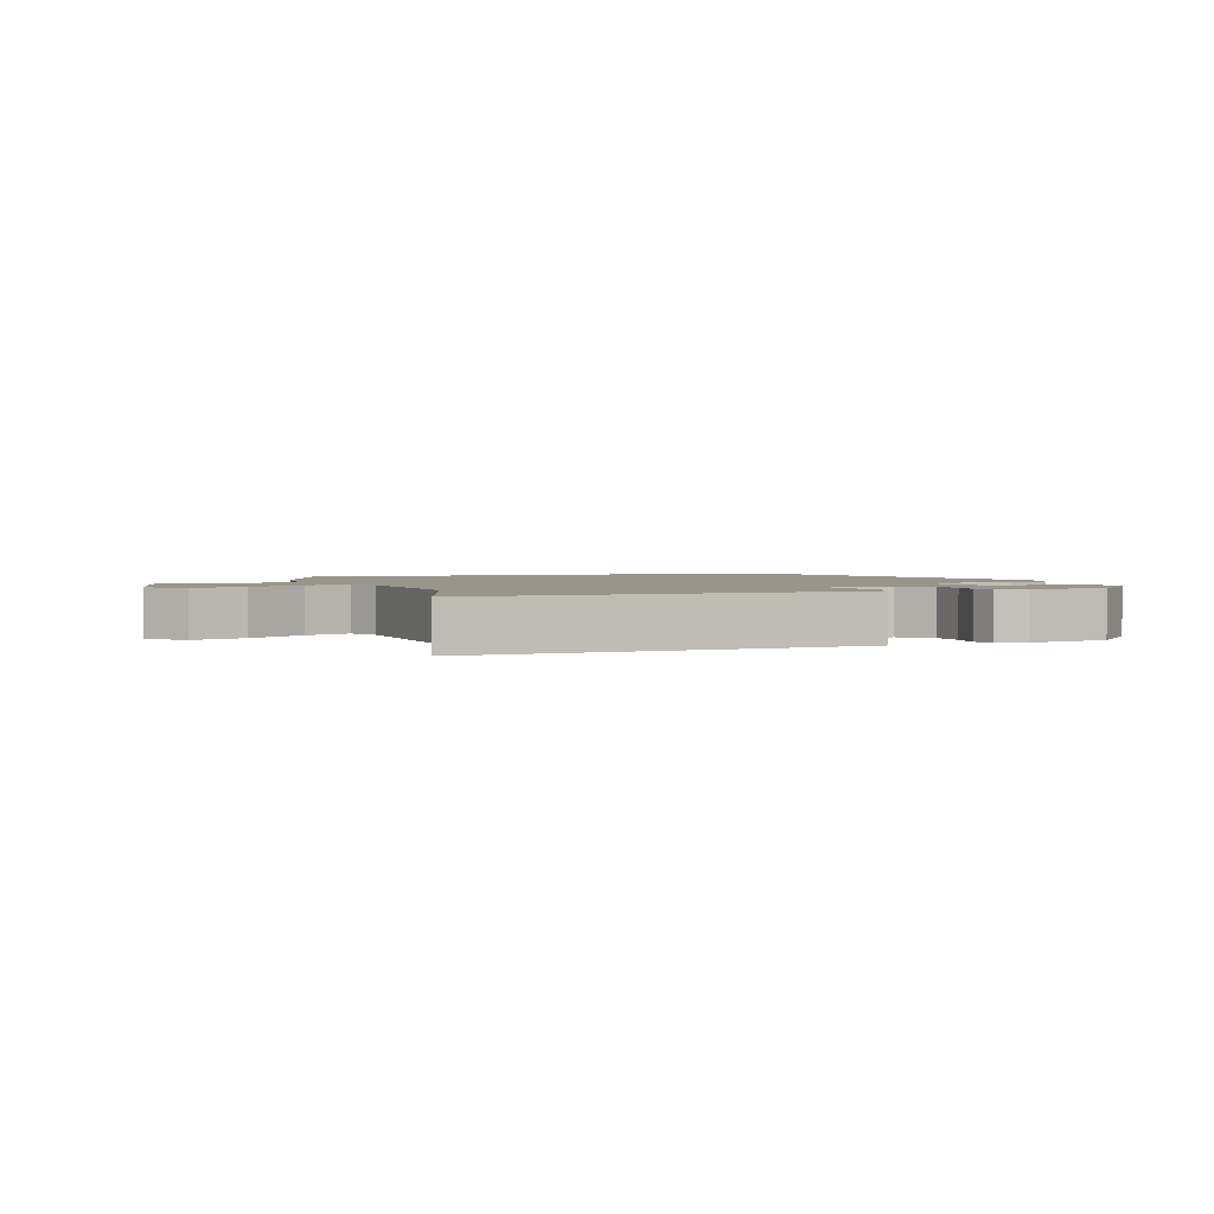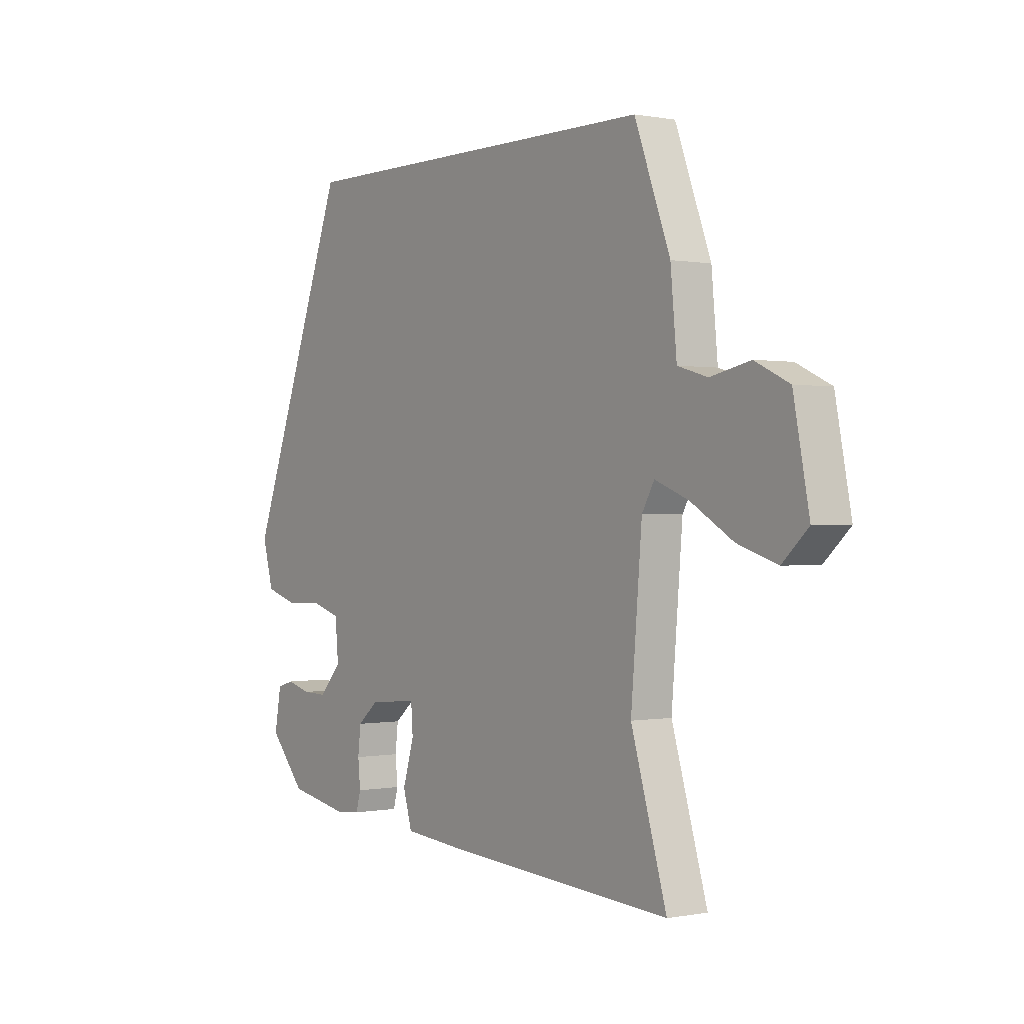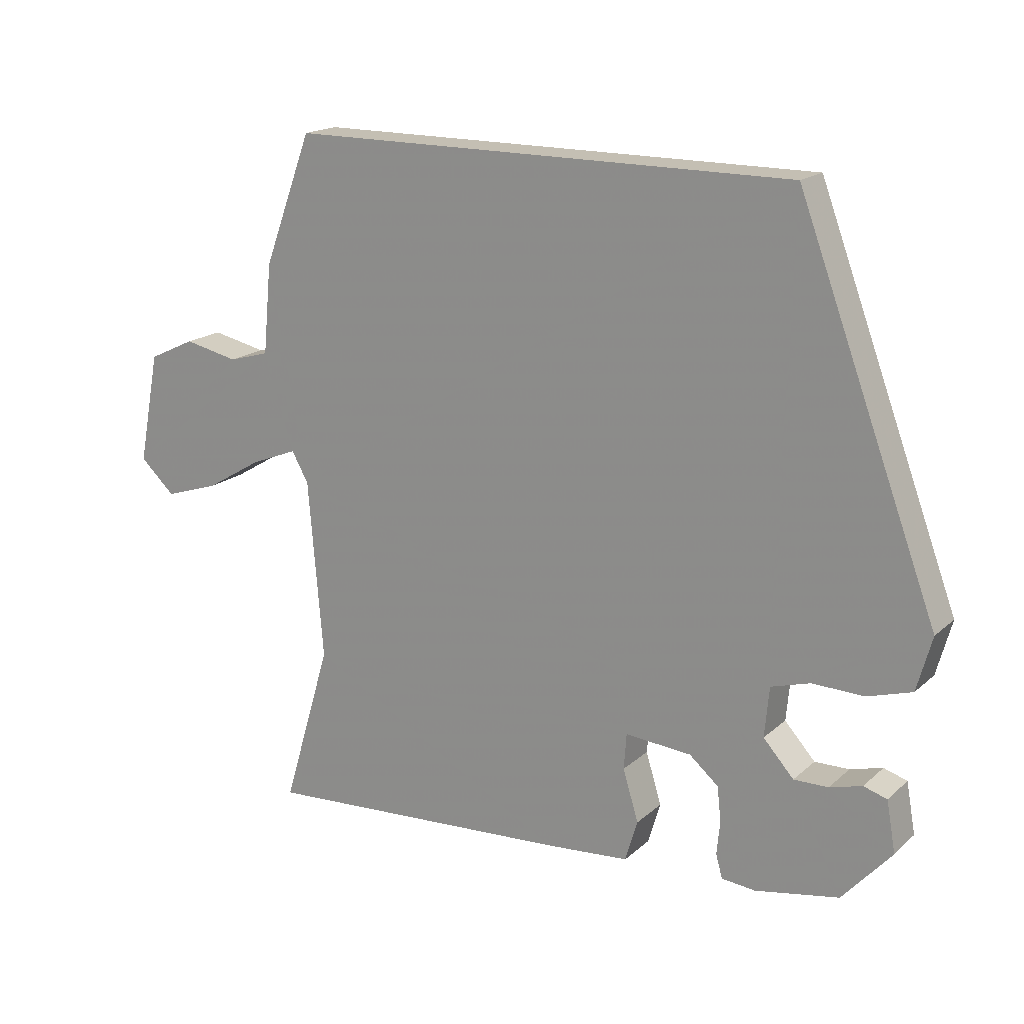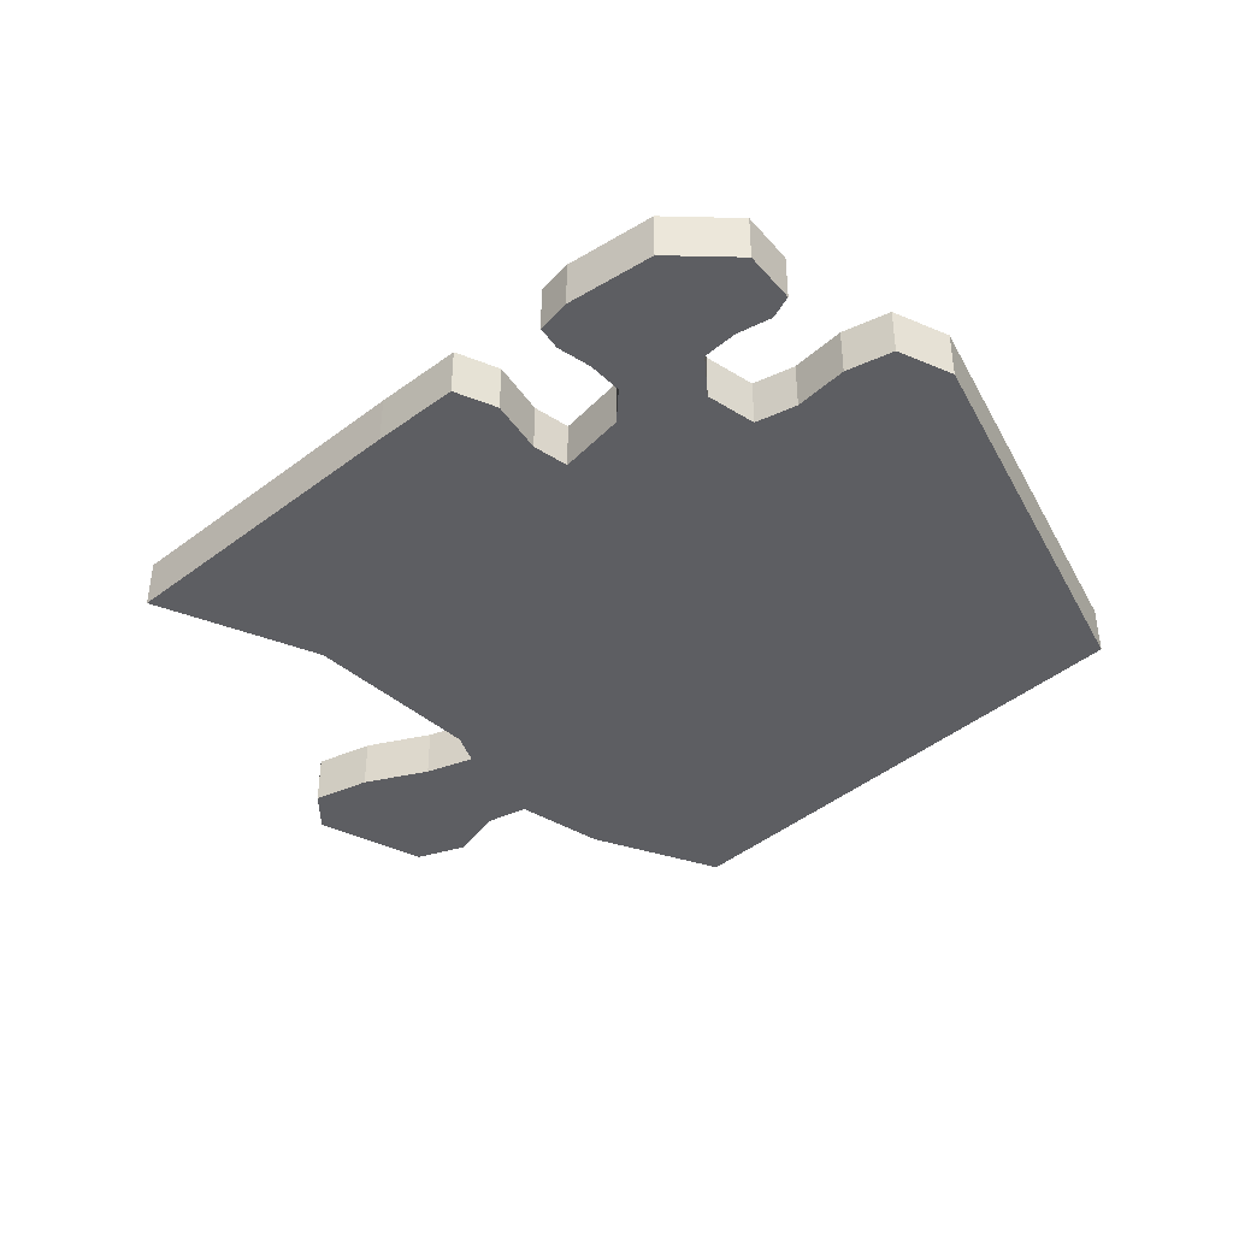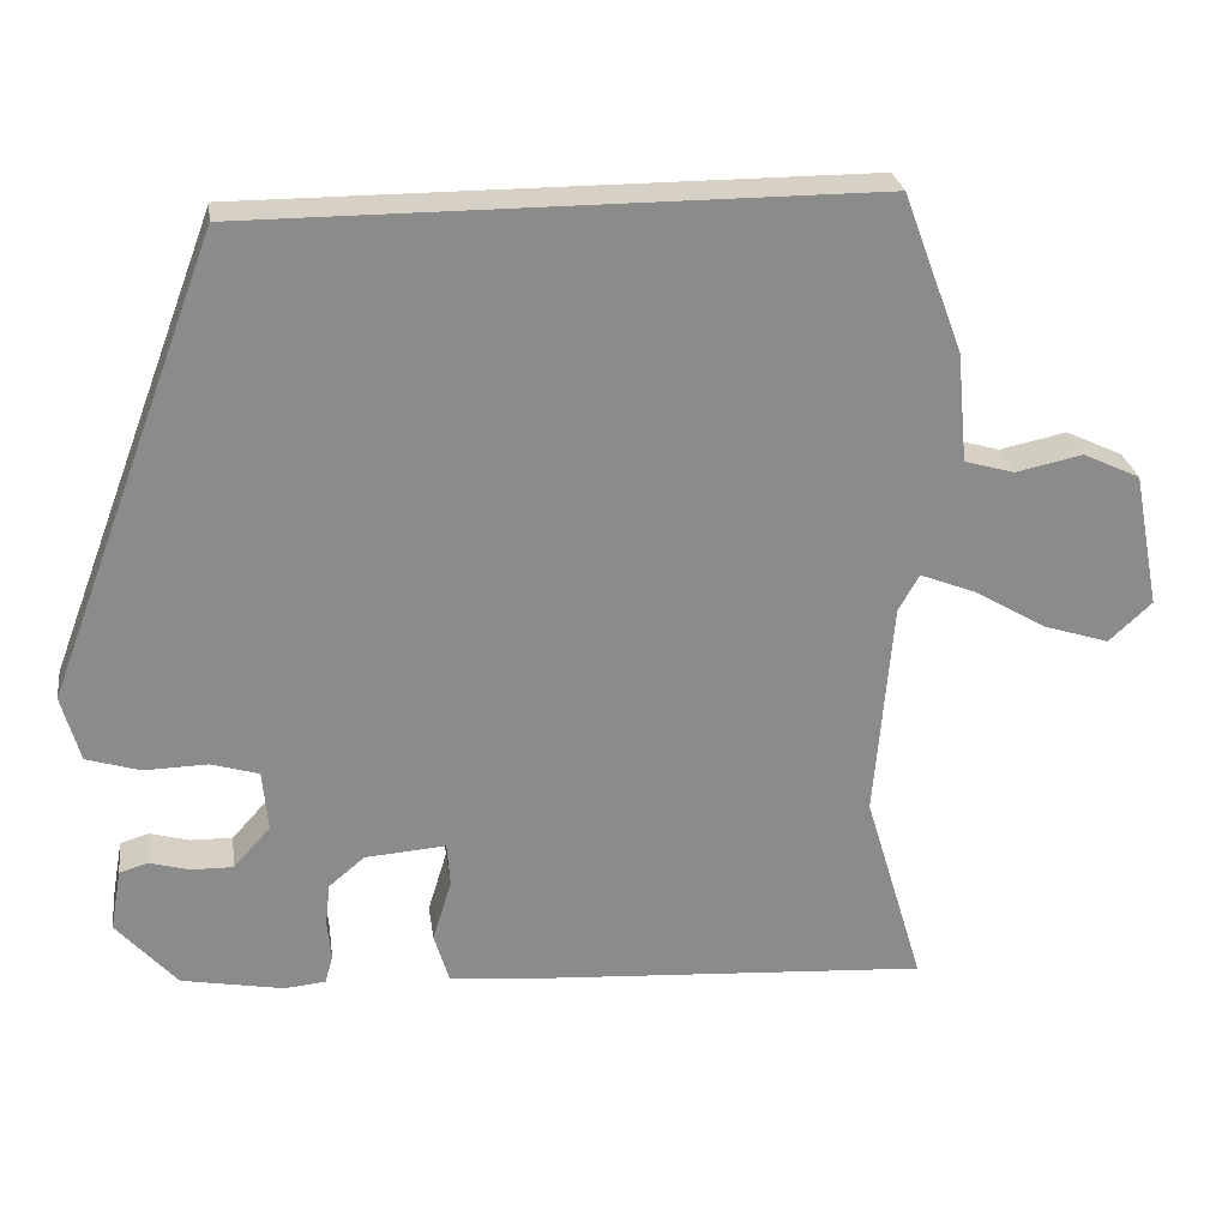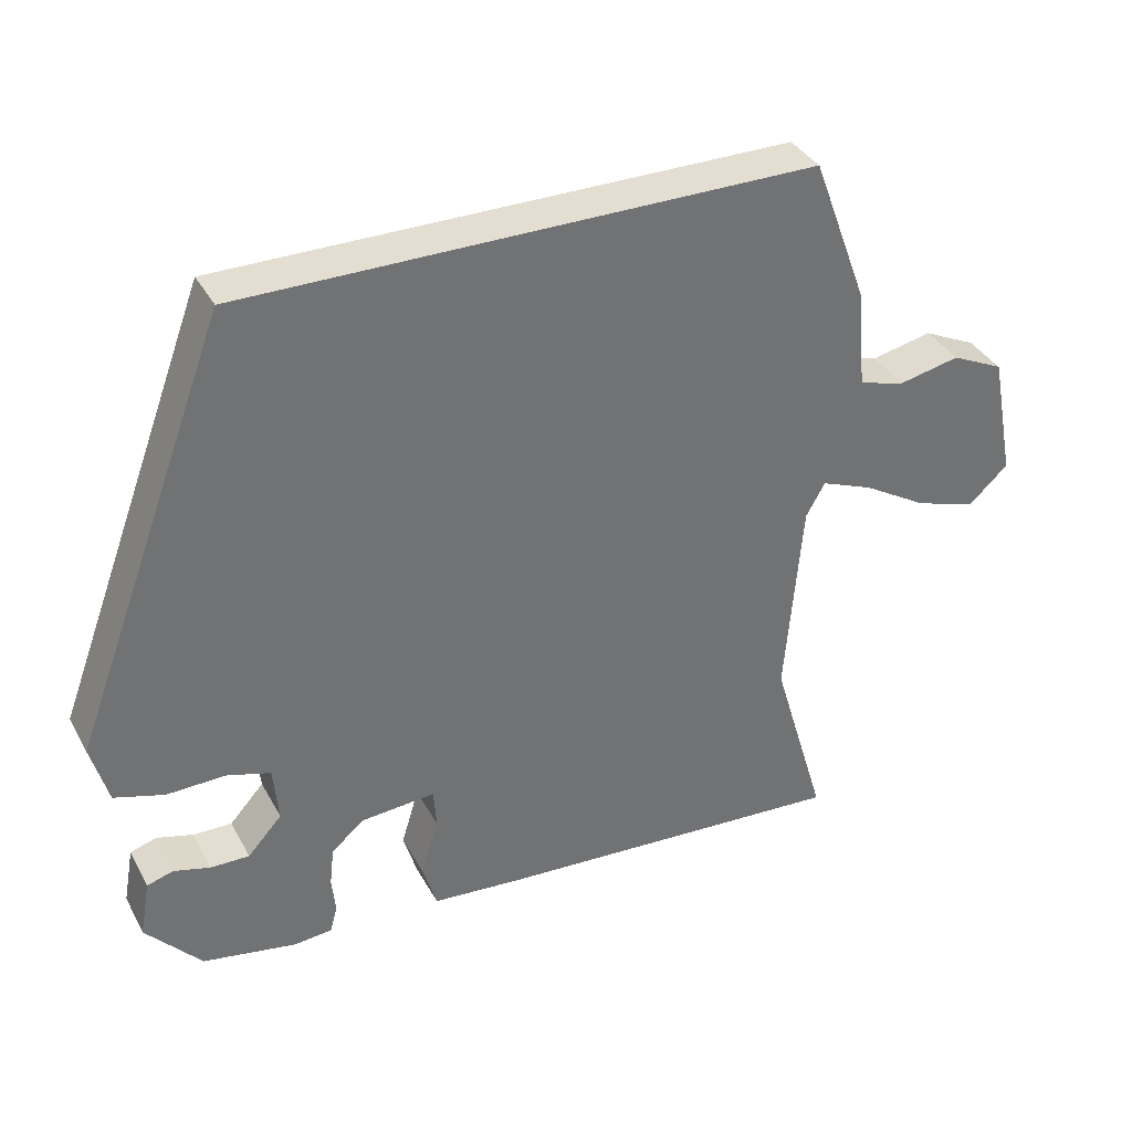
<metadata>
{"format":"obj","ext":"obj","renderer":"f3d","projection":"perspective","resolution":1024,"background":"white","views":[{"elev":2.1,"azim":161.4,"up":"+Y"},{"elev":0.2,"azim":54.4,"up":"+Z"},{"elev":17.8,"azim":-148.3,"up":"+Z"},{"elev":-39.3,"azim":-133.1,"up":"+Y"},{"elev":26.6,"azim":-8.1,"up":"+Z"},{"elev":36.3,"azim":-25.6,"up":"+Z"}]}
</metadata>
<code>
v 0.442 0.07 -0.306
v 0.517 0.07 -0.558
v 0.035 0.07 -0.527
v -0.095 0.07 -0.516
v -0.114 0.07 -0.452
v -0.09 0.07 -0.373
v -0.094 0.07 -0.318
v -0.196 0.07 -0.326
v -0.241 0.07 -0.364
v -0.247 0.07 -0.417
v -0.242 0.07 -0.469
v -0.252 0.07 -0.505
v -0.304 0.07 -0.51
v -0.433 0.07 -0.486
v -0.509 0.07 -0.4
v -0.495 0.07 -0.322
v -0.459 0.07 -0.311
v -0.409 0.07 -0.325
v -0.356 0.07 -0.326
v -0.309 0.07 -0.274
v -0.316 0.07 -0.197
v -0.376 0.07 -0.179
v -0.456 0.07 -0.181
v -0.524 0.07 -0.16
v -0.547 0.07 -0.076
v -0.331 0.07 0.5
v 0.449 0.07 0.5
v 0.524 0.07 0.3
v 0.537 0.07 0.162
v 0.6 0.07 0.144
v 0.684 0.07 0.162
v 0.756 0.07 0.128
v 0.789 0.07 -0.043
v 0.735 0.07 -0.093
v 0.651 0.07 -0.066
v 0.562 0.07 -0.013
v 0.491 0.07 0.015
v 0.465 0.07 -0.031
v 0.442 0 -0.306
v 0.517 0 -0.558
v 0.035 0 -0.527
v -0.095 0 -0.516
v -0.114 0 -0.452
v -0.09 0 -0.373
v -0.094 0 -0.318
v -0.196 0 -0.326
v -0.241 0 -0.364
v -0.247 0 -0.417
v -0.242 0 -0.469
v -0.252 0 -0.505
v -0.304 0 -0.51
v -0.433 0 -0.486
v -0.509 0 -0.4
v -0.495 0 -0.322
v -0.459 0 -0.311
v -0.409 0 -0.325
v -0.356 0 -0.326
v -0.309 0 -0.274
v -0.316 0 -0.197
v -0.376 0 -0.179
v -0.456 0 -0.181
v -0.524 0 -0.16
v -0.547 0 -0.076
v -0.331 0 0.5
v 0.449 0 0.5
v 0.524 0 0.3
v 0.537 0 0.162
v 0.6 0 0.144
v 0.684 0 0.162
v 0.756 0 0.128
v 0.789 0 -0.043
v 0.735 0 -0.093
v 0.651 0 -0.066
v 0.562 0 -0.013
v 0.491 0 0.015
v 0.465 0 -0.031
f 33 34 35 36
f 33 36 37
f 30 31 32 33
f 29 30 33 37
f 28 29 37 38
f 26 27 28 38
f 22 23 24 25
f 21 22 25 26
f 20 21 26 38
f 15 16 17 18
f 15 18 19
f 14 15 19
f 10 11 12 13
f 9 10 13 14
f 8 9 14 19
f 3 4 5 6
f 1 2 3 6
f 1 6 7
f 38 1 7
f 19 20 38
f 7 8 19 38
f 74 73 72 71
f 75 74 71
f 71 70 69 68
f 75 71 68 67
f 76 75 67 66
f 76 66 65 64
f 63 62 61 60
f 64 63 60 59
f 76 64 59 58
f 56 55 54 53
f 57 56 53
f 57 53 52
f 51 50 49 48
f 52 51 48 47
f 57 52 47 46
f 44 43 42 41
f 44 41 40 39
f 45 44 39
f 45 39 76
f 76 58 57
f 76 57 46 45
f 1 39 40 2
f 2 40 41 3
f 3 41 42 4
f 4 42 43 5
f 5 43 44 6
f 6 44 45 7
f 7 45 46 8
f 8 46 47 9
f 9 47 48 10
f 10 48 49 11
f 11 49 50 12
f 12 50 51 13
f 13 51 52 14
f 14 52 53 15
f 15 53 54 16
f 16 54 55 17
f 17 55 56 18
f 18 56 57 19
f 19 57 58 20
f 20 58 59 21
f 21 59 60 22
f 22 60 61 23
f 23 61 62 24
f 24 62 63 25
f 25 63 64 26
f 26 64 65 27
f 27 65 66 28
f 28 66 67 29
f 29 67 68 30
f 30 68 69 31
f 31 69 70 32
f 32 70 71 33
f 33 71 72 34
f 34 72 73 35
f 35 73 74 36
f 36 74 75 37
f 37 75 76 38
f 38 76 39 1

</code>
